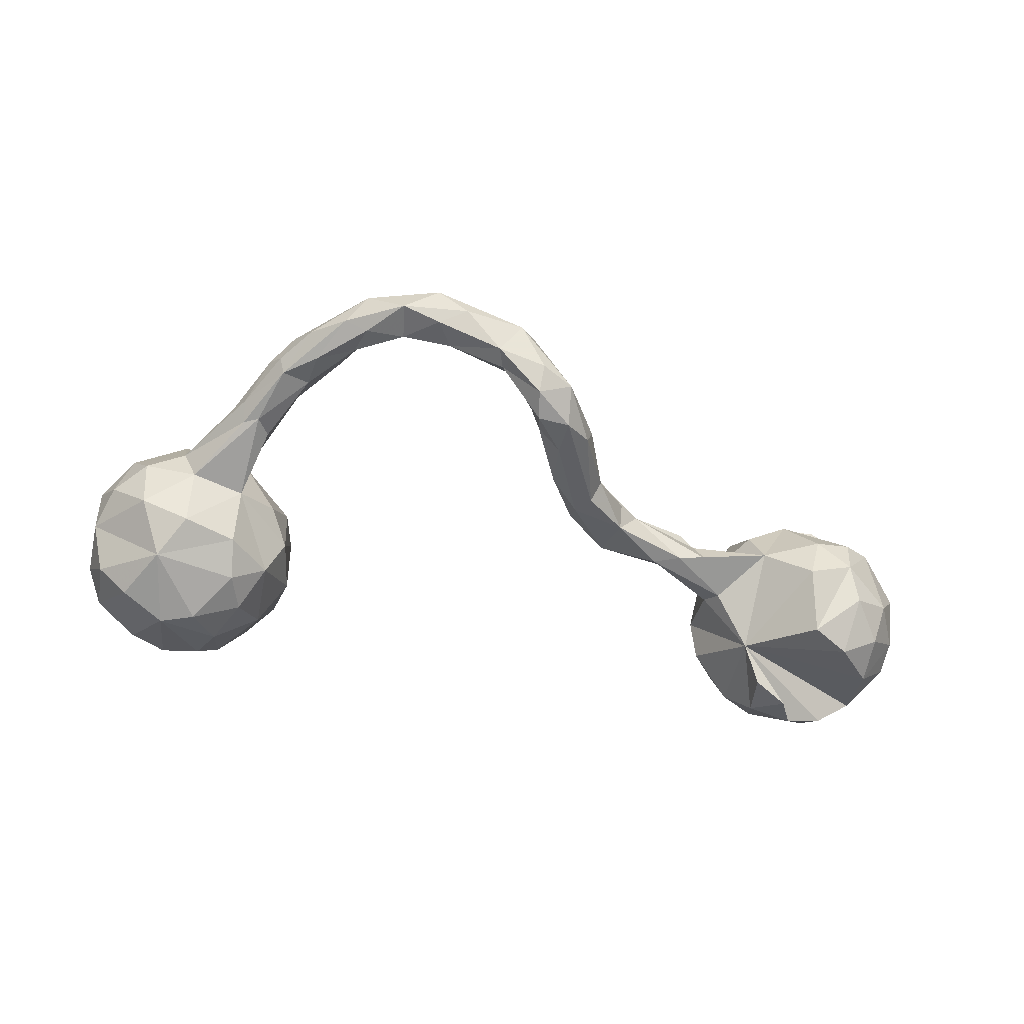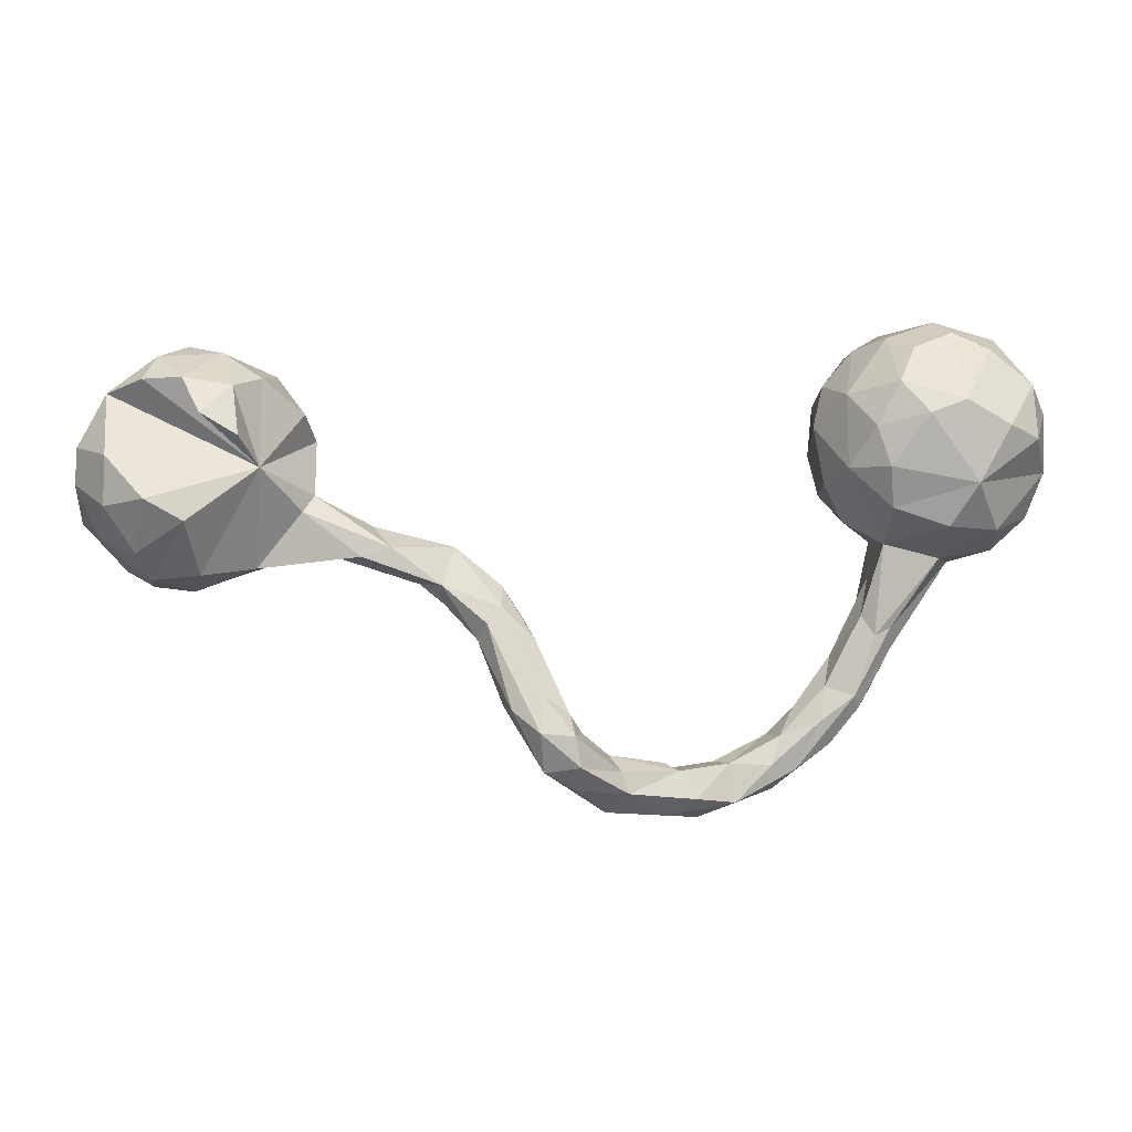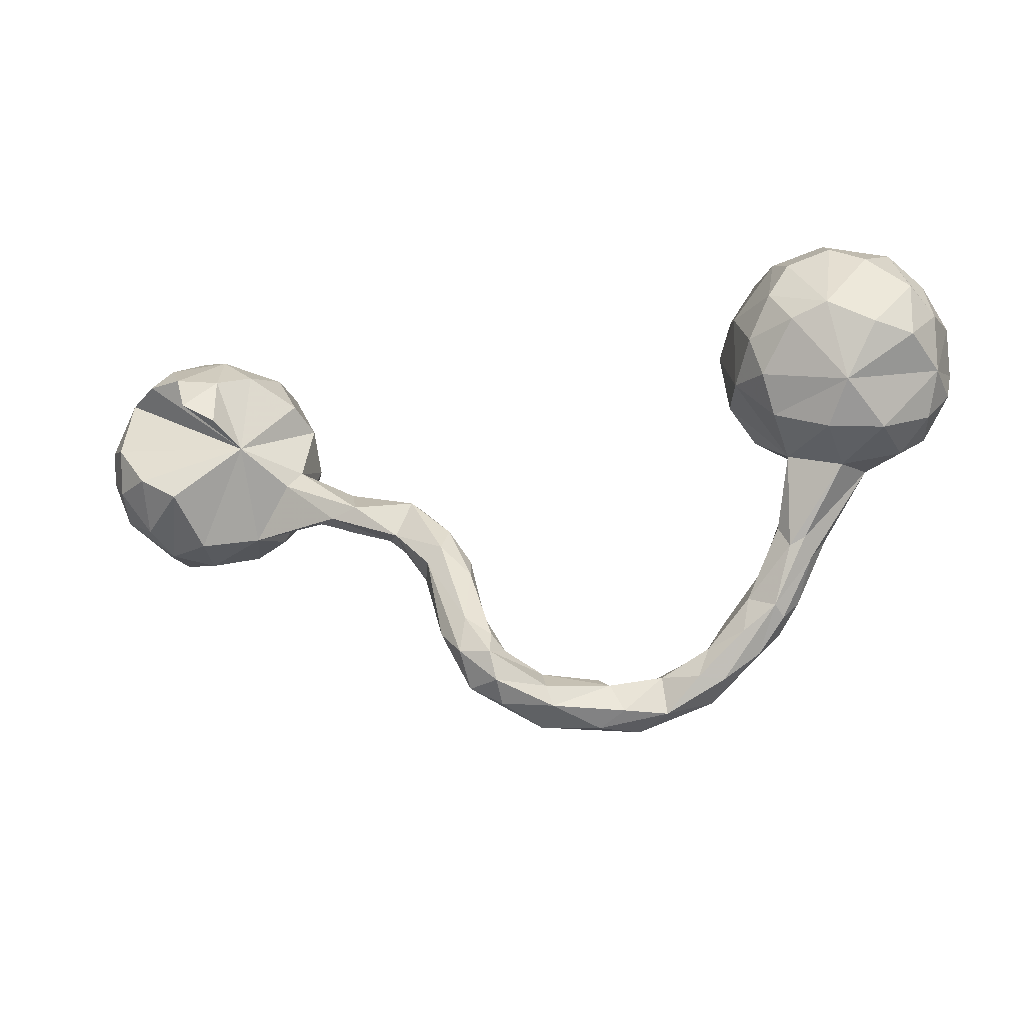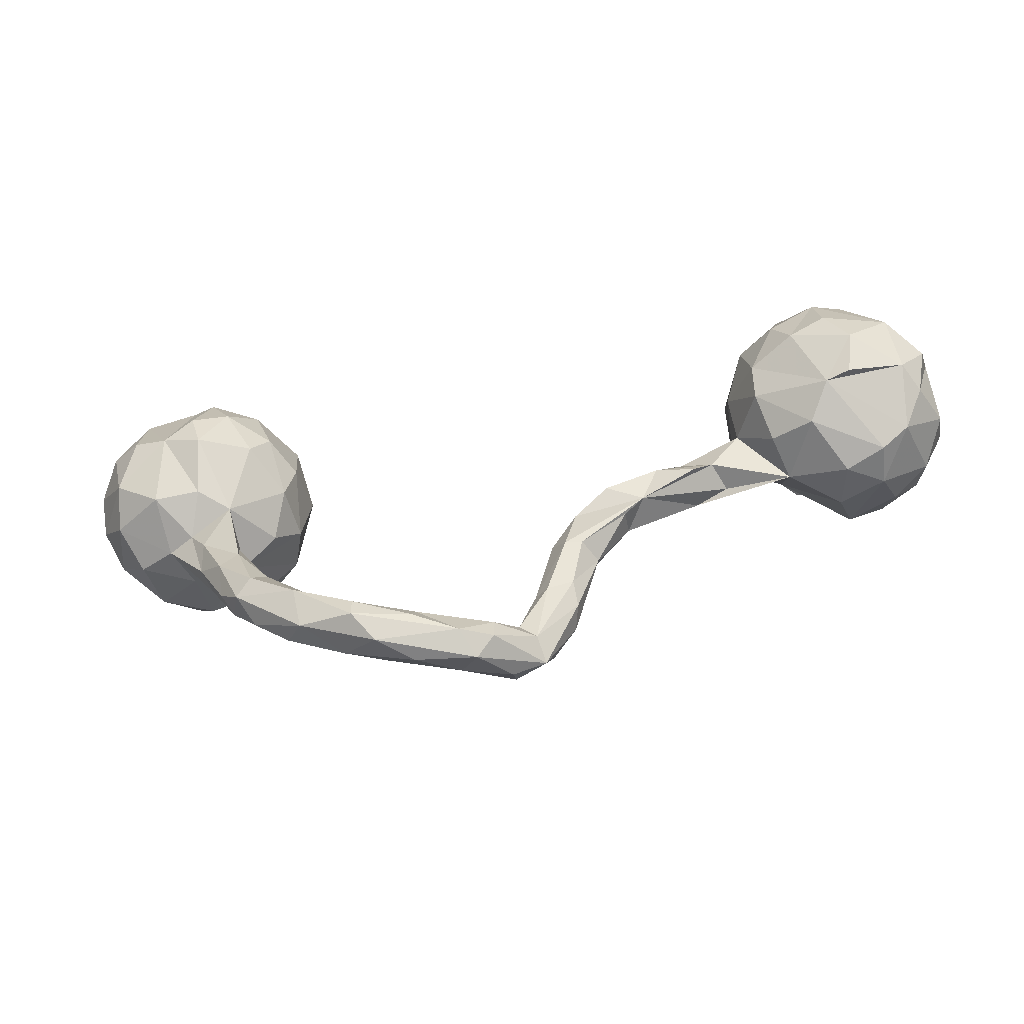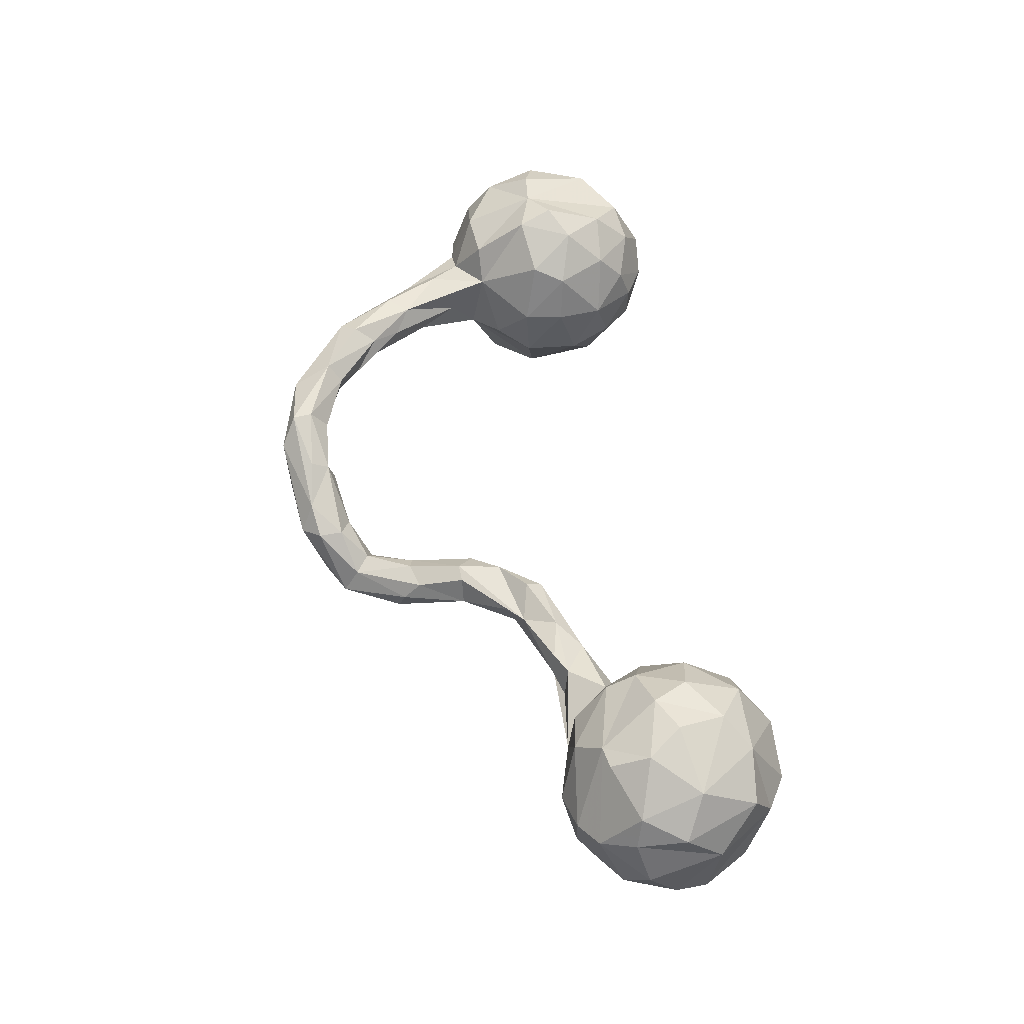
<metadata>
{"format":"obj","ext":"obj","renderer":"f3d","projection":"perspective","resolution":1024,"background":"white","views":[{"elev":-58.1,"azim":-11.4,"up":"+Z"},{"elev":-7.5,"azim":176.8,"up":"+Y"},{"elev":-16.6,"azim":-160.3,"up":"+Y"},{"elev":-58.4,"azim":11.2,"up":"+Y"},{"elev":57.2,"azim":77.2,"up":"+Z"}]}
</metadata>
<code>
v 0.8845 0.1186 0.05574
v 0.8882 0.04015 -0.0683
v 0.8858 -0.01704 0.009222
v 0.8092 0.2383 0.03682
v 0.884 0.1021 -0.08467
v 0.8723 0.05149 0.1219
v 0.8334 0.1954 -0.09949
v 0.8112 0.09176 0.1837
v 0.8452 -0.05238 -0.07109
v 0.8247 0.07677 -0.1586
v 0.8267 0.1957 0.1217
v 0.7441 0.2826 0.02106
v 0.8496 -0.03713 0.09276
v 0.8225 -0.0234 0.1466
v 0.753 -0.1235 -0.04472
v 0.811 -0.09637 0.05074
v 0.5643 0.06331 -0.1281
v 0.7546 -0.002097 -0.1852
v 0.8277 -0.008451 -0.138
v 0.7663 0.2118 -0.1484
v 0.7383 0.2087 0.1693
v 0.7474 0.2628 -0.09822
v 0.7751 -0.08551 -0.1084
v 0.6863 -0.0387 -0.1739
v 0.7184 -0.05821 0.1745
v 0.7597 -0.126 0.03164
v 0.6915 0.07758 0.2243
v 0.6324 -0.102 0.102
v 0.6662 -0.1192 -0.07946
v 0.6625 0.1449 -0.1989
v 0.6797 0.1669 0.2068
v 0.7334 0.01192 0.212
v 0.6965 0.2126 -0.1661
v 0.6853 -0.1376 0.004225
v 0.6731 -0.06121 0.1619
v 0.7006 0.2939 -0.04081
v 0.6361 0.2906 0.04407
v 0.6361 0.2747 -0.07888
v 0.5759 -0.09809 -0.01523
v 0.6233 0.0501 0.2127
v 0.597 0.1075 -0.1891
v 0.6075 0.2221 0.1547
v 0.5236 0.1397 0.1418
v 0.6098 0.2006 -0.1577
v 0.5398 0.03715 0.1634
v 0.5646 0.2257 -0.09854
v 0.5918 0.118 0.1994
v 0.5432 0.2322 0.07421
v 0.5472 0.2499 -0.000124
v 0.5363 -0.01732 0.1303
v 0.5551 -0.08163 0.06624
v 0.4942 0.176 -0.0325
v 0.4894 -0.001981 0.03595
v 0.4833 0.06654 0.08194
v 0.4316 -0.06332 0.02117
v 0.495 -0.001713 -0.05263
v 0.4767 0.1381 0.02745
v 0.4752 0.03102 -0.02685
v 0.4522 -0.07431 -0.03271
v 0.3907 -0.0809 -0.0553
v 0.3394 -0.0637 -0.05902
v 0.3721 -0.01879 0.002271
v 0.2898 -0.1208 0.006942
v 0.3962 -0.08363 0.03008
v 0.3229 -0.06187 0.0284
v 0.2511 -0.1517 -0.003523
v 0.2504 -0.1302 -0.05646
v 0.217 -0.06739 0.00697
v 0.2223 -0.09974 0.02995
v 0.1872 -0.2256 -0.05147
v 0.2271 -0.05979 -0.03455
v 0.1549 -0.1425 0.00413
v 0.1709 -0.2003 -0.08509
v 0.1444 -0.1279 -0.0385
v 0.1639 -0.2233 -0.004352
v 0.1416 -0.3427 -0.06655
v 0.1318 -0.223 -6.9e-05
v 0.1284 -0.3531 -0.1137
v 0.1388 -0.3085 -0.03452
v 0.1028 -0.1911 -0.02786
v 0.08633 -0.2277 -0.0726
v 0.1448 -0.1695 -0.08189
v 0.06322 -0.4289 -0.06138
v 0.07532 -0.327 -0.1284
v 0.08952 -0.32 -0.03301
v 0.0803 -0.394 -0.1423
v 0.06353 -0.3105 -0.05571
v 0.07274 -0.4589 -0.1033
v 0.02042 -0.3982 -0.1435
v 0.01241 -0.4893 -0.09506
v -0.005681 -0.4461 -0.003597
v 0.03128 -0.4014 -0.05454
v 0.007081 -0.3895 -0.09469
v 0.01 -0.4519 -0.1344
v 0.02854 -0.3589 -0.1119
v -0.005068 -0.4913 -0.000156
v -0.06316 -0.4969 0.02948
v -0.06424 -0.4554 -0.06676
v -0.04407 -0.4249 -0.02807
v -0.03847 -0.5247 -0.01907
v -0.07721 -0.4937 -0.06478
v -0.141 -0.4469 0.04758
v -0.145 -0.4363 0.00822
v -0.2087 -0.5311 0.05812
v -0.2007 -0.5011 -0.01222
v -0.1435 -0.4799 0.06588
v -0.1709 -0.4513 -0.008044
v -0.1486 -0.5296 3.1e-05
v -0.2388 -0.4315 0.06174
v -0.2739 -0.506 0.02203
v -0.2451 -0.4619 0.1018
v -0.2452 -0.4989 0.101
v -0.2637 -0.4364 0.02505
v -0.3379 -0.4401 0.01545
v -0.3362 -0.3818 0.07921
v -0.3459 -0.4801 0.08024
v -0.3785 -0.34 0.04692
v -0.3828 -0.4467 0.02953
v -0.3551 -0.3868 0.02628
v -0.358 -0.4045 0.1096
v -0.4174 0.1268 0.05733
v -0.4273 -0.3608 0.01126
v -0.428 -0.2928 0.07804
v -0.4284 0.05706 -0.04859
v -0.4314 0.2385 -0.02913
v -0.4786 -0.3567 0.08464
v -0.4356 0.05298 0.05634
v -0.4113 0.1592 -0.04661
v -0.4588 0.2047 -0.1213
v -0.4532 -0.2384 0.06013
v -0.4474 -0.4 0.04391
v -0.4359 -0.2993 0.0189
v -0.4553 0.1386 0.1339
v -0.425 0.2146 0.0484
v -0.4491 -0.3293 0.1039
v -0.4849 0.2807 0.08384
v -0.4925 -0.2059 0.0849
v -0.4989 -0.336 0.03265
v -0.4809 0.3015 0.02213
v -0.5006 -0.172 0.003188
v -0.4998 0.1379 -0.1817
v -0.4589 0.07188 -0.1293
v -0.484 0.3003 -0.0453
v -0.4848 0.08204 0.1546
v -0.4909 0.2334 0.1397
v -0.5236 -0.2093 -0.00551
v -0.4665 -0.005405 -0.01186
v -0.552 -0.1955 -0.003946
v -0.4885 -0.3164 0.01026
v -0.5191 -0.09947 0.03145
v -0.5335 0.1691 0.192
v -0.5197 -0.3079 0.06102
v -0.5329 -0.02729 0.08597
v -0.5255 -0.2418 0.08787
v -0.5224 0.0668 -0.183
v -0.5573 -0.2284 0.02389
v -0.5331 0.3104 -0.1064
v -0.5408 0.3418 0.01454
v -0.5346 -0.04954 -0.04384
v -0.5763 0.2453 0.1805
v -0.5851 -0.02352 0.1356
v -0.5325 -0.000192 -0.1448
v -0.5757 -0.1311 0.07429
v -0.5721 0.2826 -0.1602
v -0.5626 0.3106 0.1182
v -0.6768 0.03844 -0.185
v -0.5783 -0.1923 0.05167
v -0.5408 0.2161 -0.1899
v -0.6345 0.3017 0.1416
v -0.5868 0.1552 -0.2158
v -0.5795 0.07309 0.2002
v -0.5987 0.1388 0.2116
v -0.6344 -0.07365 -0.04059
v -0.6514 0.18 -0.2138
v -0.6295 0.3579 0.02572
v -0.6645 -0.07071 0.03197
v -0.6459 0.3162 -0.1318
v -0.6314 -0.03222 -0.1445
v -0.6118 -0.07228 0.06125
v -0.7594 0.2756 0.07983
v -0.6731 -0.02519 0.1344
v -0.6245 0.3473 -0.07826
v -0.6577 0.1055 0.1946
v -0.7121 0.285 -0.137
v -0.7327 0.1397 -0.1922
v -0.7243 -0.03163 -0.1035
v -0.7415 0.3246 -0.04394
v -0.7247 0.2473 0.1551
v -0.7366 -0.05328 -0.005462
v -0.7202 0.1157 0.1902
v -0.771 -0.008812 0.06938
v -0.76 0.04022 0.1397
v -0.7813 0.1406 0.1487
v -0.7952 0.002156 -0.02969
v -0.7916 0.1244 -0.1466
v -0.8213 0.0779 -0.064
v -0.7943 0.2765 0.01071
v -0.7898 0.2251 -0.1255
v -0.8261 0.05735 0.02629
v -0.8302 0.1982 0.04691
v -0.8229 0.1824 -0.07095
v -0.8269 0.1153 0.07578
f 157 158 143
f 139 143 158
f 129 157 143
f 182 158 157
f 126 135 154
f 137 154 135
f 152 126 154
f 120 135 126
f 135 120 123
f 115 123 120
f 137 135 123
f 130 137 123
f 53 50 54
f 45 54 50
f 58 53 54
f 51 50 53
f 54 43 57
f 48 57 43
f 58 54 57
f 45 43 54
f 189 176 191
f 181 191 176
f 194 189 191
f 173 176 189
f 153 147 127
f 124 127 147
f 144 153 127
f 159 147 153
f 200 197 201
f 187 201 197
f 196 200 201
f 180 197 200
f 143 139 125
f 134 125 139
f 129 143 125
f 180 187 197
f 198 201 187
f 175 182 187
f 184 187 182
f 180 175 187
f 158 182 175
f 165 158 175
f 26 35 28
f 50 28 35
f 35 14 25
f 32 25 14
f 32 35 25
f 16 14 35
f 163 154 137
f 50 51 28
f 39 28 51
f 45 50 35
f 8 32 14
f 14 13 6
f 1 6 13
f 8 14 6
f 16 13 14
f 11 8 6
f 167 154 163
f 179 167 163
f 152 154 167
f 153 163 137
f 150 153 137
f 179 163 153
f 1 11 6
f 21 8 11
f 161 179 153
f 47 43 45
f 176 179 181
f 161 181 179
f 183 181 161
f 171 161 153
f 49 57 48
f 42 48 43
f 4 21 11
f 4 11 1
f 192 191 181
f 133 144 127
f 171 153 144
f 37 48 42
f 47 42 43
f 21 37 42
f 49 48 37
f 12 37 21
f 31 21 42
f 4 12 21
f 36 37 12
f 7 12 4
f 199 191 192
f 202 199 192
f 194 191 199
f 121 133 127
f 151 144 133
f 124 121 127
f 134 133 121
f 193 202 192
f 196 199 202
f 128 134 121
f 145 133 134
f 200 196 202
f 180 200 202
f 193 180 202
f 136 134 139
f 158 136 139
f 145 134 136
f 165 136 158
f 169 175 180
f 169 165 175
f 40 35 32
f 40 45 35
f 47 45 40
f 27 40 32
f 8 27 32
f 31 40 27
f 31 47 40
f 42 47 31
f 21 31 8
f 27 8 31
f 183 192 181
f 171 183 161
f 172 183 171
f 151 171 144
f 190 193 192
f 151 133 145
f 188 180 193
f 165 145 136
f 160 145 165
f 169 180 188
f 183 169 188
f 160 165 169
f 190 192 183
f 160 183 172
f 151 172 171
f 188 193 190
f 188 190 183
f 160 172 151
f 160 151 145
f 169 183 160
f 79 70 75
f 66 75 70
f 77 79 75
f 76 70 79
f 80 87 77
f 85 77 87
f 72 80 77
f 81 87 80
f 74 81 80
f 95 87 81
f 83 76 79
f 78 70 76
f 63 77 75
f 85 79 77
f 83 79 85
f 92 85 87
f 88 76 83
f 92 83 85
f 91 83 92
f 93 92 87
f 91 96 83
f 88 83 96
f 97 96 91
f 99 91 92
f 93 99 92
f 102 91 99
f 107 99 98
f 89 98 99
f 101 107 98
f 103 99 107
f 94 101 98
f 105 107 101
f 102 103 107
f 102 99 103
f 108 105 101
f 113 107 105
f 102 97 91
f 100 96 97
f 100 88 96
f 90 88 100
f 104 100 97
f 108 101 100
f 90 100 101
f 104 108 100
f 110 105 108
f 164 168 174
f 170 174 168
f 177 164 174
f 157 168 164
f 184 177 174
f 182 164 177
f 185 184 174
f 198 184 185
f 141 170 168
f 166 185 174
f 157 129 168
f 141 168 129
f 142 141 129
f 155 170 141
f 170 166 174
f 198 185 195
f 166 195 185
f 155 141 142
f 162 155 142
f 166 170 155
f 196 195 166
f 186 196 166
f 201 195 196
f 33 38 22
f 36 22 38
f 20 33 22
f 44 38 33
f 159 162 142
f 166 155 162
f 178 166 162
f 186 166 178
f 173 186 178
f 17 33 20
f 7 20 22
f 30 44 33
f 46 38 44
f 17 46 44
f 49 38 46
f 41 17 44
f 52 46 17
f 159 178 162
f 10 7 5
f 4 5 7
f 2 10 5
f 1 2 5
f 19 10 2
f 9 19 2
f 18 10 19
f 3 9 2
f 23 19 9
f 15 23 9
f 18 19 23
f 17 24 29
f 15 29 24
f 39 17 29
f 24 23 15
f 18 23 24
f 34 29 15
f 78 73 70
f 67 70 73
f 86 73 78
f 88 78 76
f 88 86 78
f 84 73 86
f 84 82 73
f 67 73 82
f 81 82 84
f 89 84 86
f 95 81 84
f 74 82 81
f 89 95 84
f 93 87 95
f 89 93 95
f 99 93 89
f 98 89 94
f 86 94 89
f 94 88 90
f 101 94 90
f 17 30 33
f 41 44 30
f 17 20 7
f 10 17 7
f 18 17 10
f 17 41 30
f 24 17 18
f 94 86 88
f 176 148 156
f 149 156 148
f 167 176 156
f 173 148 176
f 2 1 3
f 13 3 1
f 51 53 39
f 55 39 53
f 62 55 53
f 59 39 55
f 60 39 59
f 63 59 55
f 63 55 64
f 65 64 55
f 65 55 62
f 63 64 65
f 68 65 62
f 69 63 65
f 71 68 62
f 69 65 68
f 72 63 69
f 72 69 68
f 74 72 68
f 74 68 71
f 82 74 71
f 80 72 74
f 67 63 66
f 75 66 63
f 77 63 72
f 146 132 149
f 122 149 132
f 148 146 149
f 140 132 146
f 159 140 146
f 130 132 140
f 173 146 148
f 138 156 149
f 16 9 3
f 13 16 3
f 15 9 16
f 39 34 28
f 26 28 34
f 29 34 39
f 132 117 119
f 115 119 117
f 122 132 119
f 130 117 132
f 114 122 119
f 118 149 122
f 115 113 119
f 114 119 113
f 109 113 115
f 123 115 117
f 118 122 114
f 131 149 118
f 116 131 118
f 138 149 131
f 126 138 131
f 110 114 113
f 110 118 114
f 109 102 107
f 113 109 107
f 111 102 109
f 110 113 105
f 116 118 110
f 104 116 110
f 106 97 102
f 111 106 102
f 112 97 106
f 112 104 97
f 110 108 104
f 116 104 112
f 111 112 106
f 182 157 164
f 184 182 177
f 187 184 198
f 201 198 195
f 142 129 128
f 125 128 129
f 124 142 128
f 36 12 22
f 7 22 12
f 37 36 38
f 52 49 46
f 37 38 49
f 194 196 186
f 57 49 52
f 159 142 124
f 147 159 124
f 173 178 159
f 189 186 173
f 57 52 17
f 57 17 58
f 56 58 17
f 5 4 1
f 39 56 17
f 61 58 56
f 60 61 56
f 62 58 61
f 71 62 61
f 67 71 61
f 60 56 39
f 63 60 59
f 67 61 60
f 67 60 63
f 82 71 67
f 70 67 66
f 26 15 16
f 35 26 16
f 34 15 26
f 194 186 189
f 126 131 116
f 111 109 115
f 123 117 130
f 152 156 138
f 53 58 62
f 159 146 173
f 150 140 159
f 130 140 150
f 153 150 159
f 199 196 194
f 121 124 128
f 134 128 125
f 120 116 112
f 120 112 111
f 126 116 120
f 115 120 111
f 152 138 126
f 167 156 152
f 150 137 130
f 179 176 167

</code>
